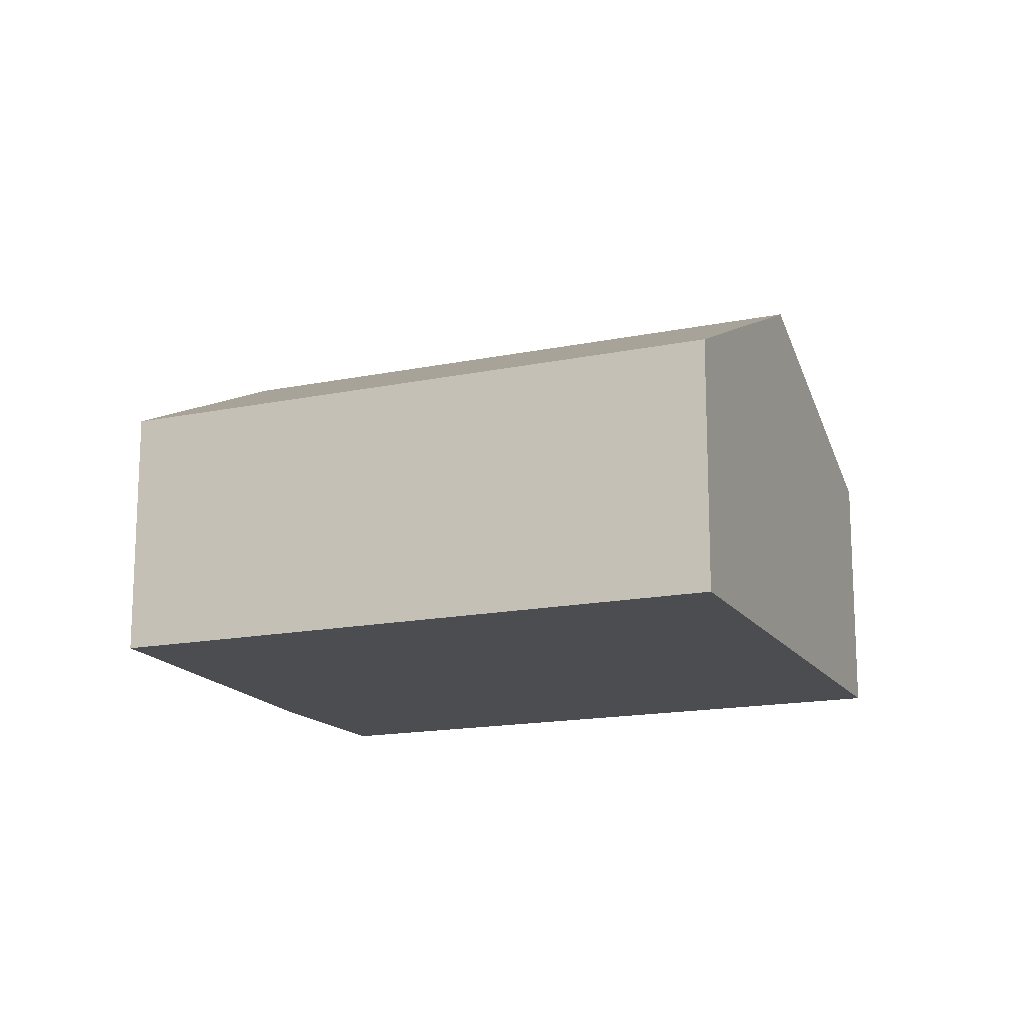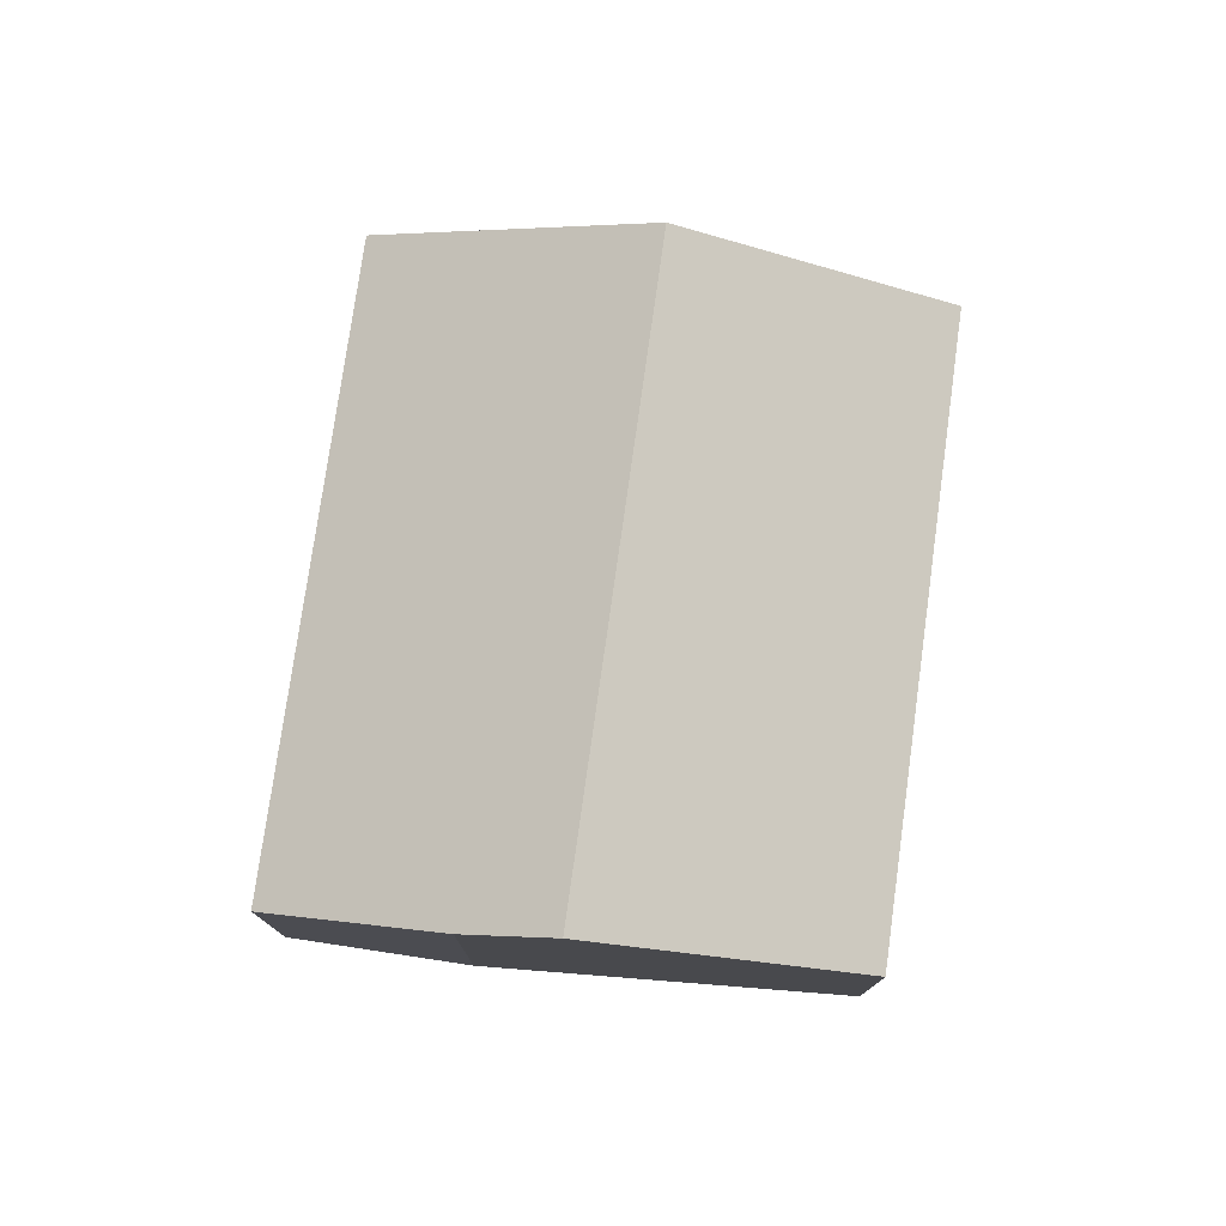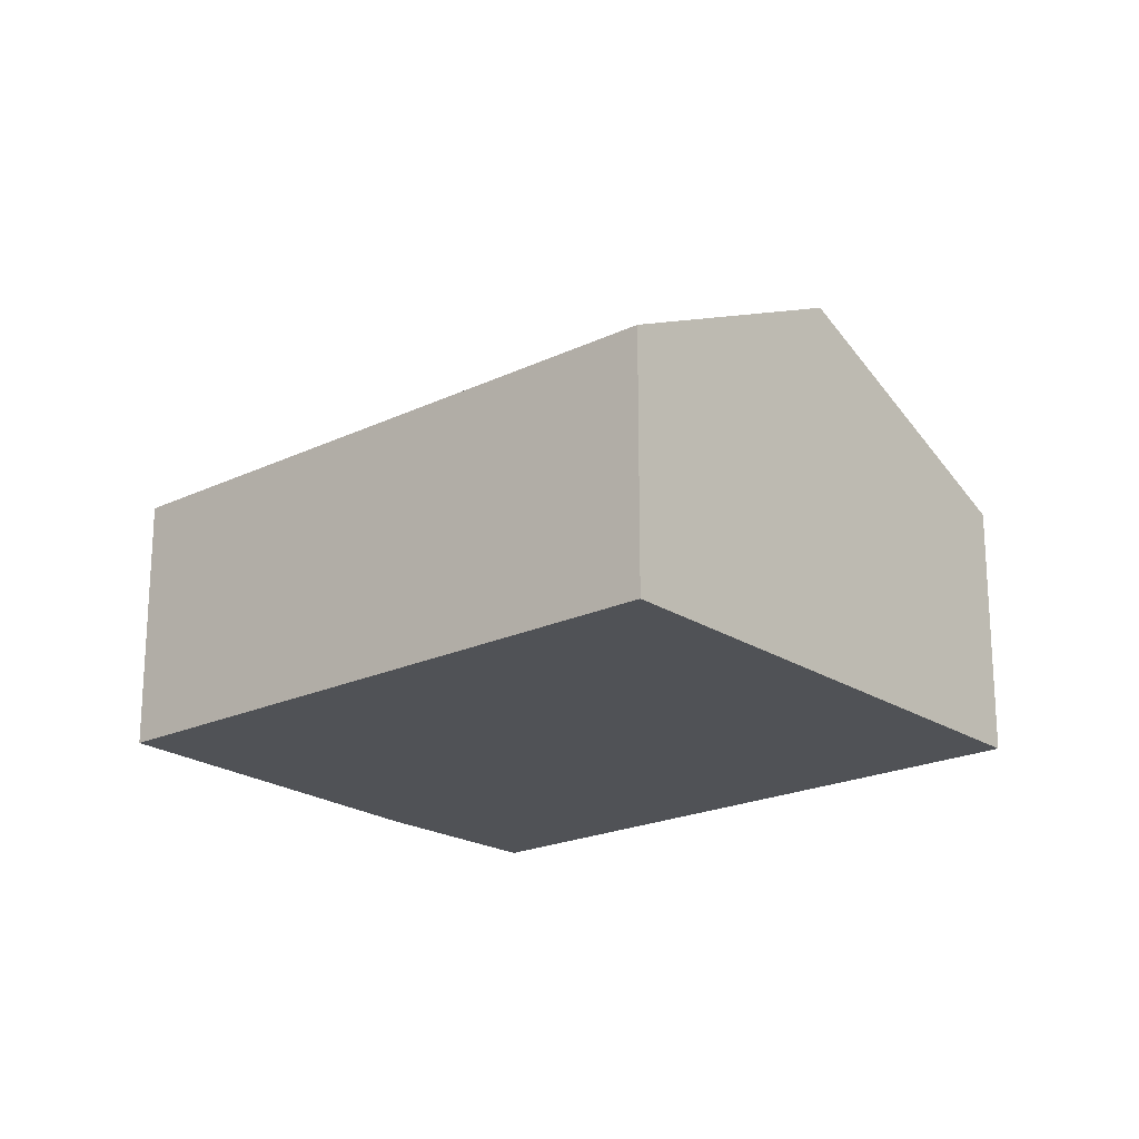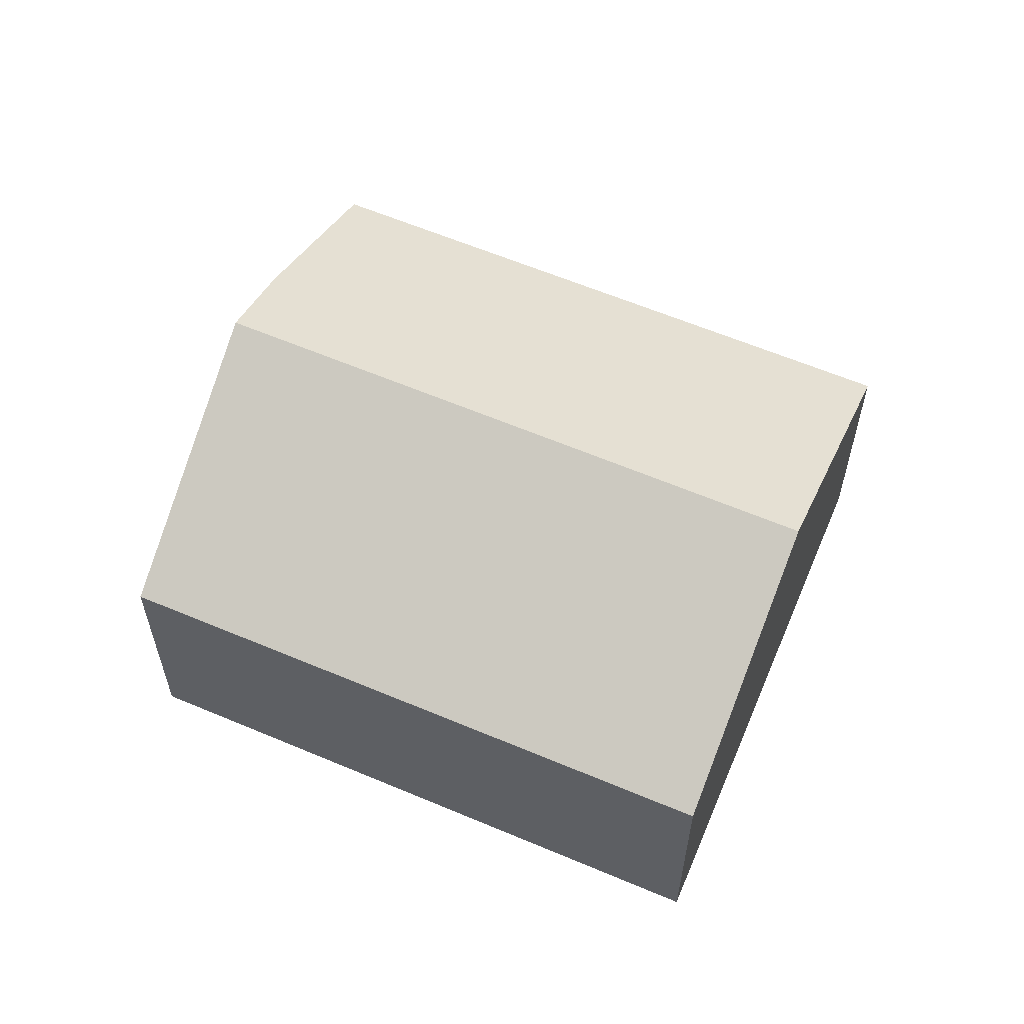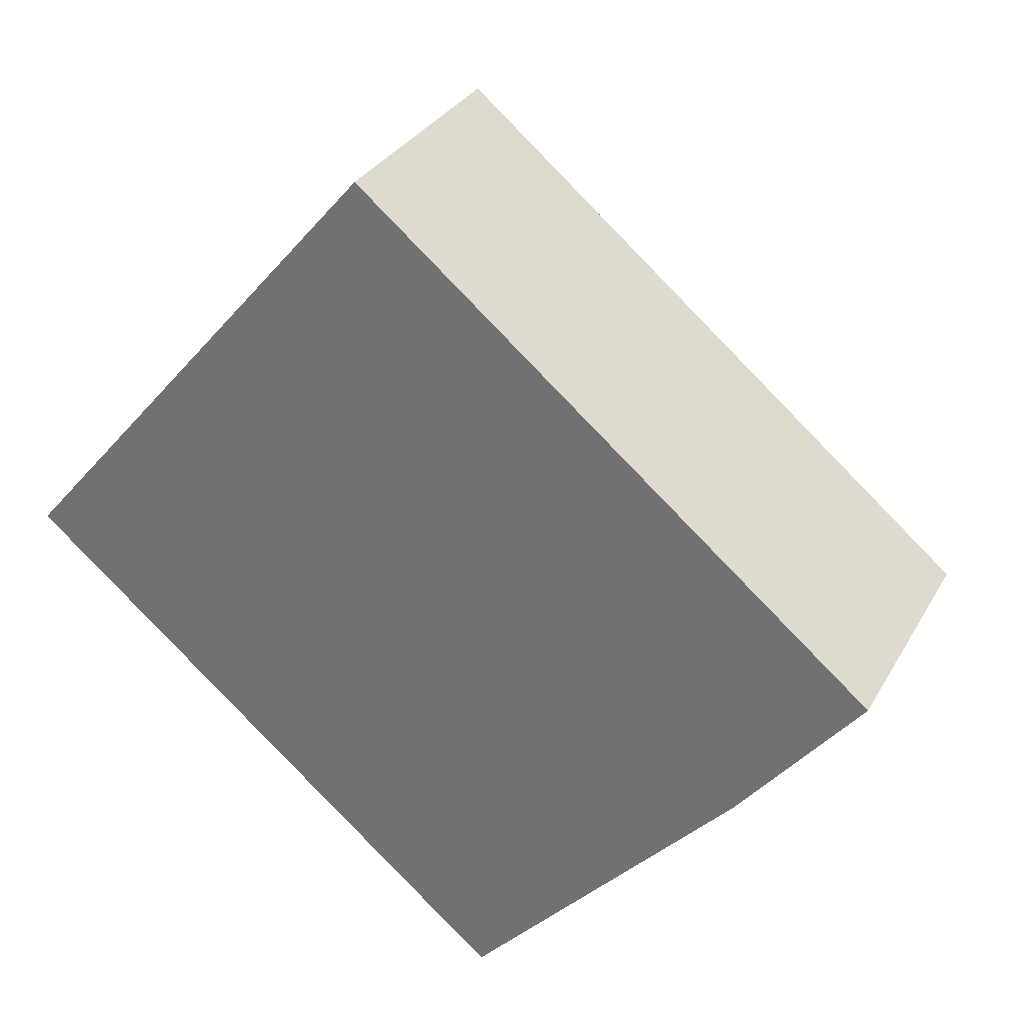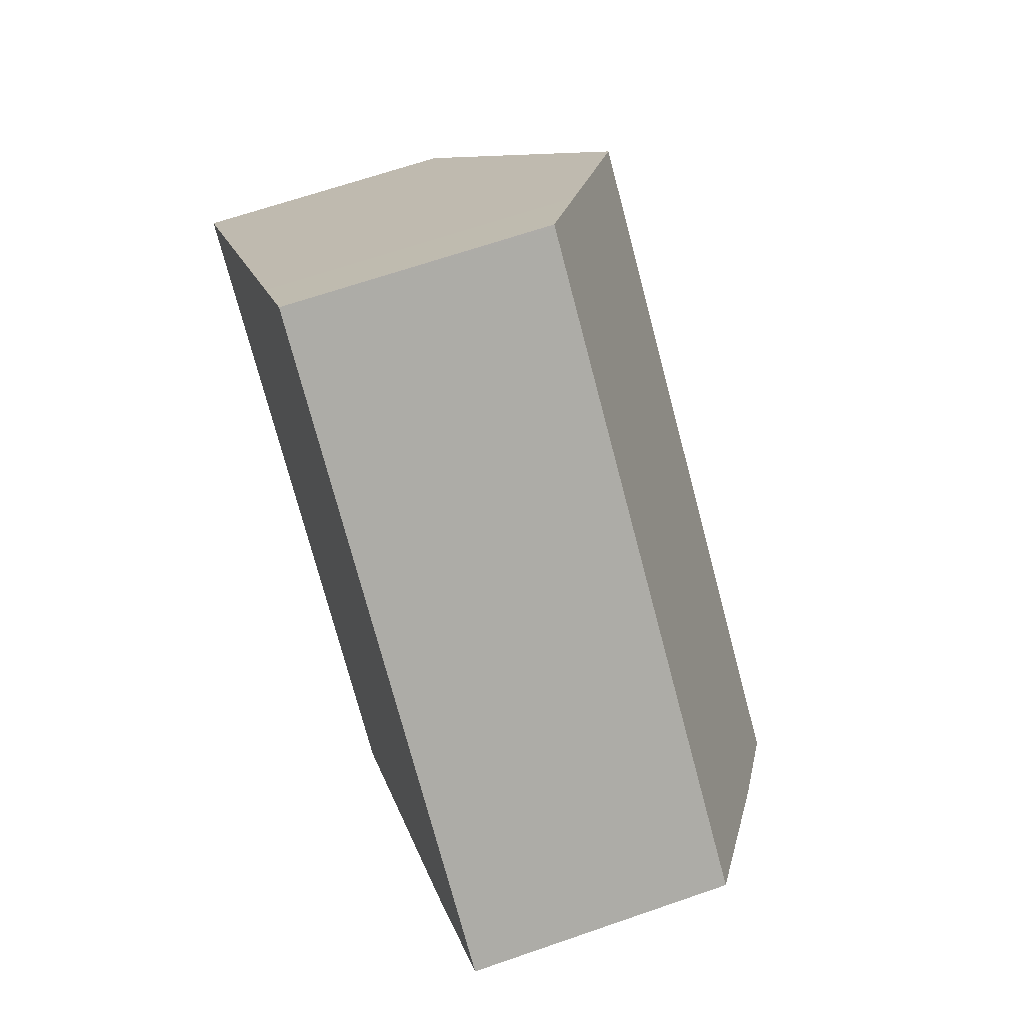
<metadata>
{"format":"obj","ext":"obj","renderer":"f3d","projection":"perspective","resolution":1024,"background":"white","views":[{"elev":-15.8,"azim":-116.8,"up":"+Y"},{"elev":77.6,"azim":137.8,"up":"+Y"},{"elev":-20.7,"azim":-99.2,"up":"+Y"},{"elev":59.8,"azim":-116.5,"up":"+Y"},{"elev":30.7,"azim":24.8,"up":"+Z"},{"elev":65.2,"azim":70.7,"up":"+Z"}]}
</metadata>
<code>
v  15.24 6.802 -2.654
v  7.569 5.084 8.755
v  17.68 5.084 0.333
v  13.91 7.668 -4.073
v  3.757 7.668 4.38
v  7.534 5.084 8.784
v  6.249 5.963 7.286
v  9.905 5.072 -8.324
v  8.05 5.077 -6.765
v  0 5.098 3.122e-16
v  15.24 1.625e-16 -2.654
v  9.905 5.097e-16 -8.324
v  13.91 2.494e-16 -4.073
v  17.68 -2.039e-17 0.333
v  8.05 4.142e-16 -6.765
v  0 0 0
v  3.757 -2.682e-16 4.38
v  6.249 -4.461e-16 7.286
v  7.534 -5.379e-16 8.784
v  7.569 -5.361e-16 8.755
g defaultobject
f 1 2 3
f 2 1 4
f 2 4 5
f 2 5 6
f 6 5 7
f 8 5 4
f 5 8 9
f 5 9 10
f 1 8 4
f 8 1 11
f 8 11 12
f 12 11 13
f 3 11 1
f 11 3 14
f 12 9 8
f 9 12 10
f 10 12 15
f 10 15 16
f 16 5 10
f 5 16 17
f 5 17 7
f 7 17 18
f 7 18 6
f 6 18 19
f 19 2 6
f 2 19 3
f 3 19 14
f 14 19 20
f 18 20 19
f 20 18 14
f 14 18 17
f 14 17 16
f 14 16 15
f 14 15 11
f 11 15 13
f 13 15 12

</code>
